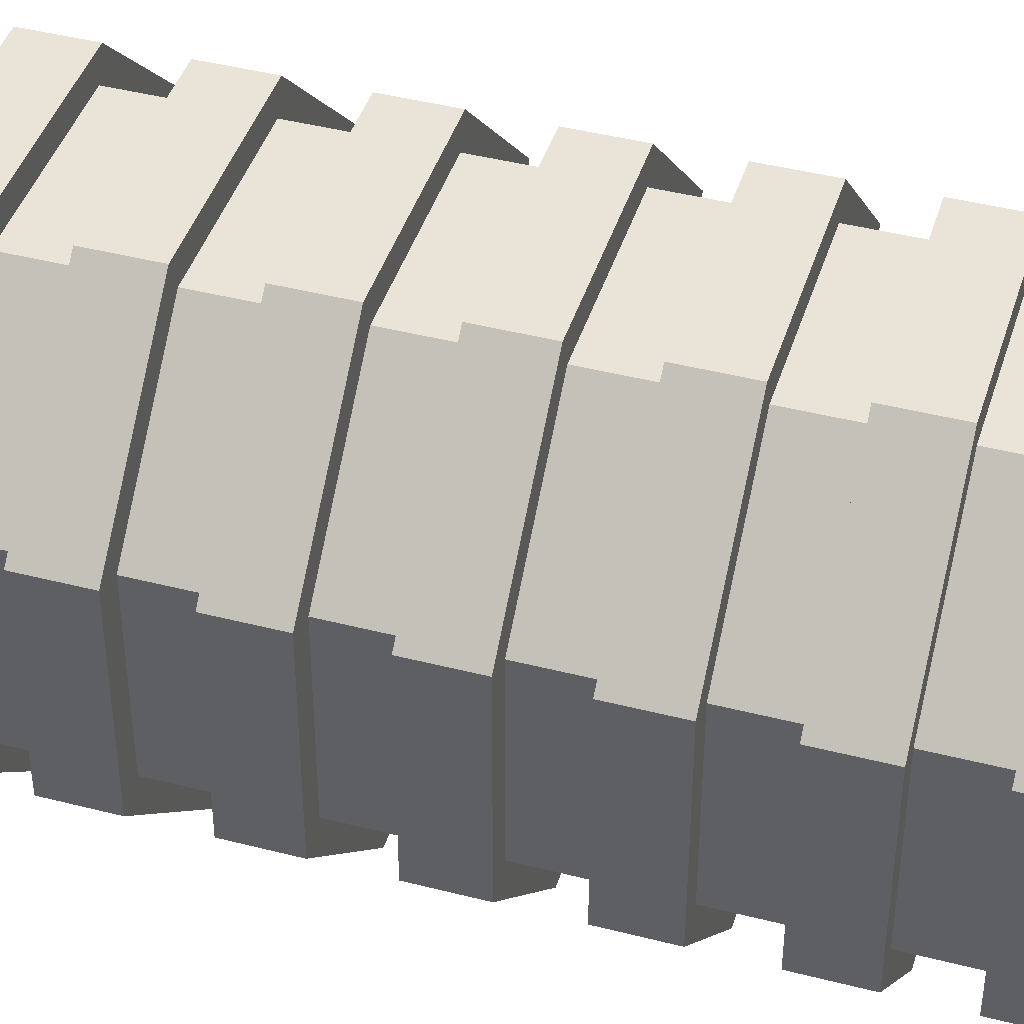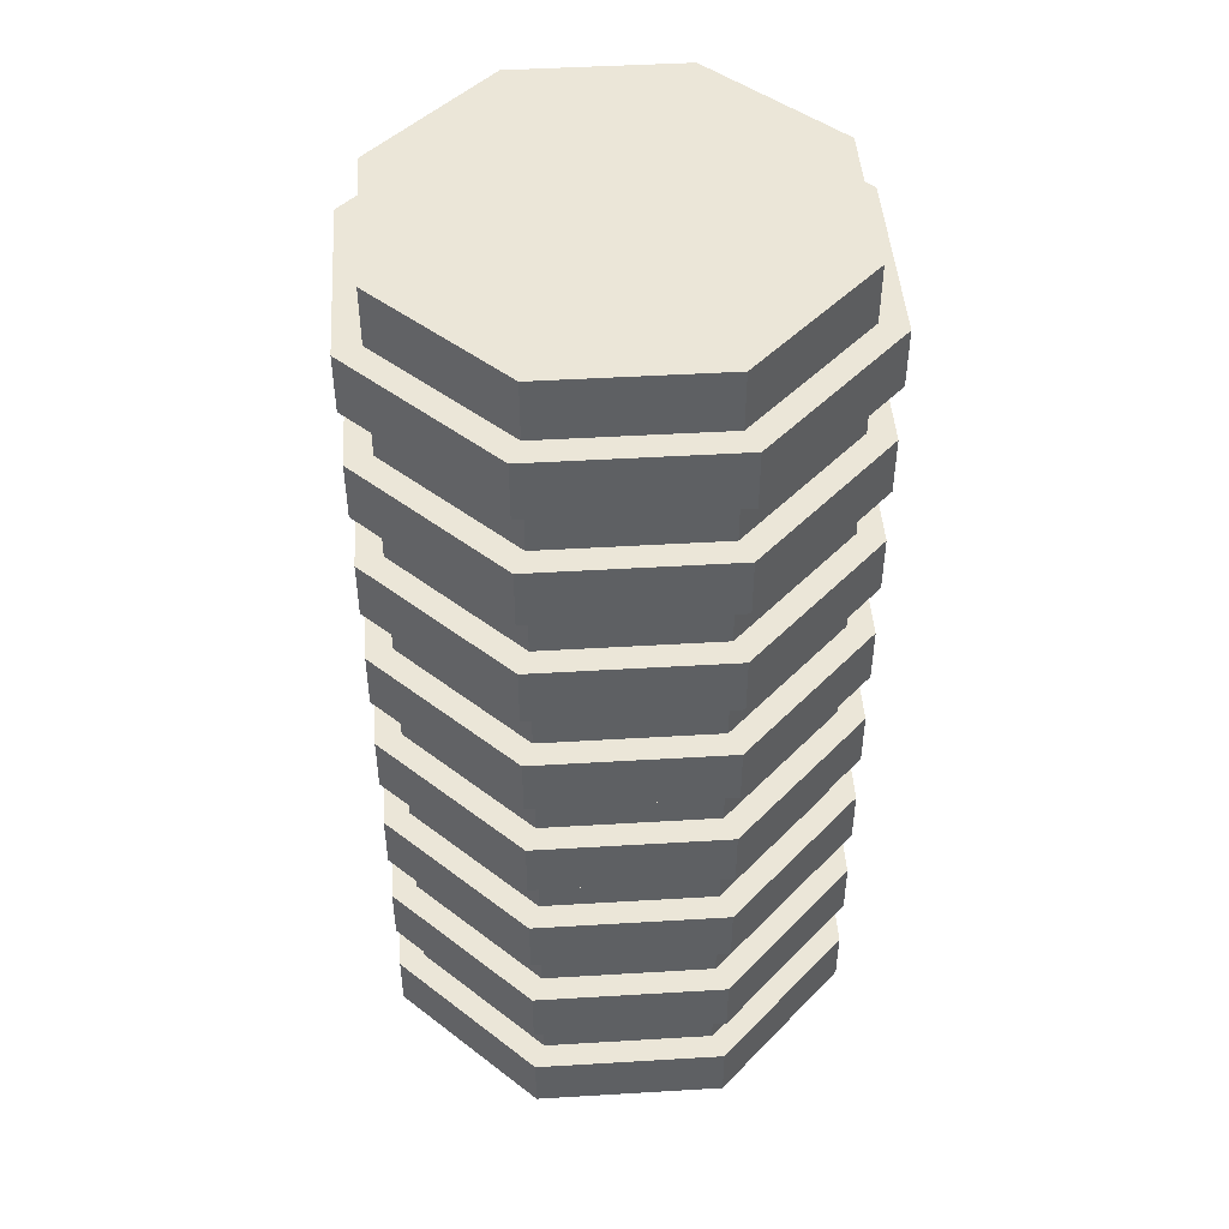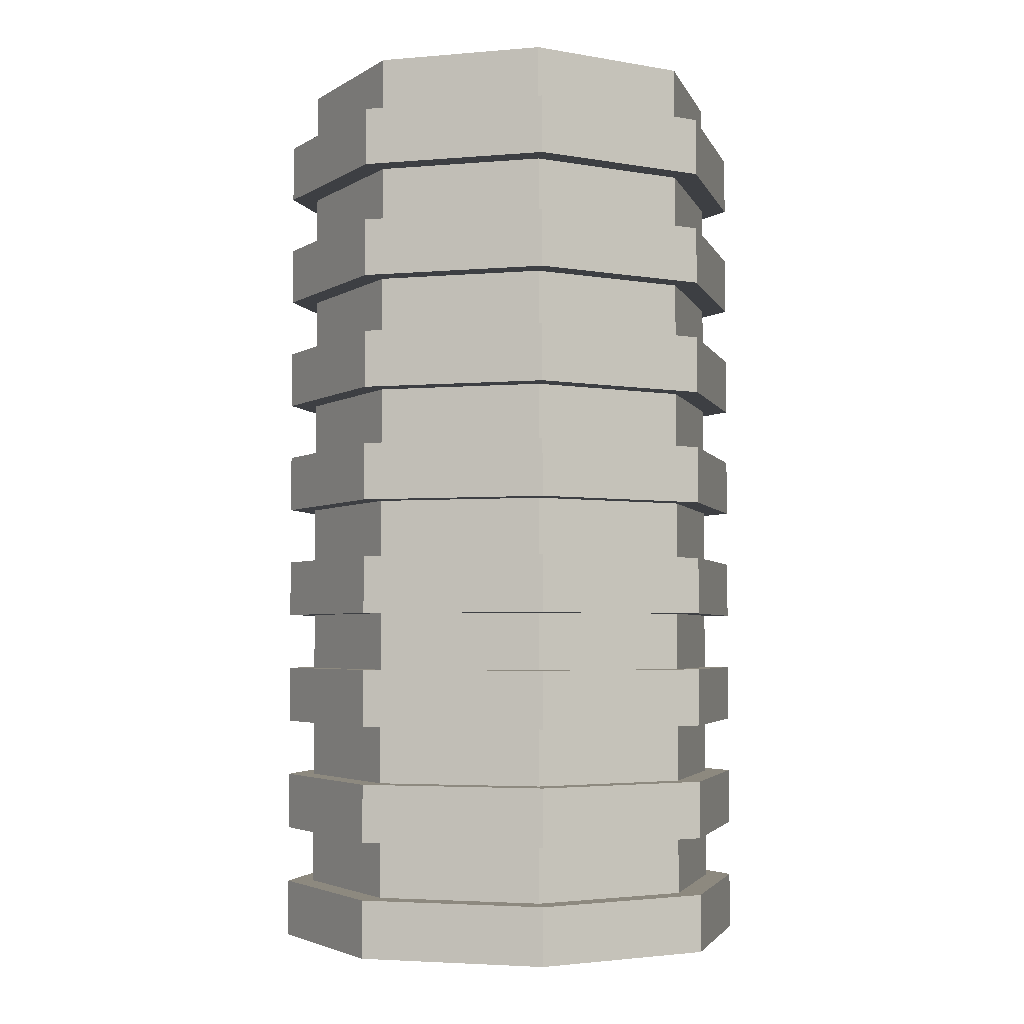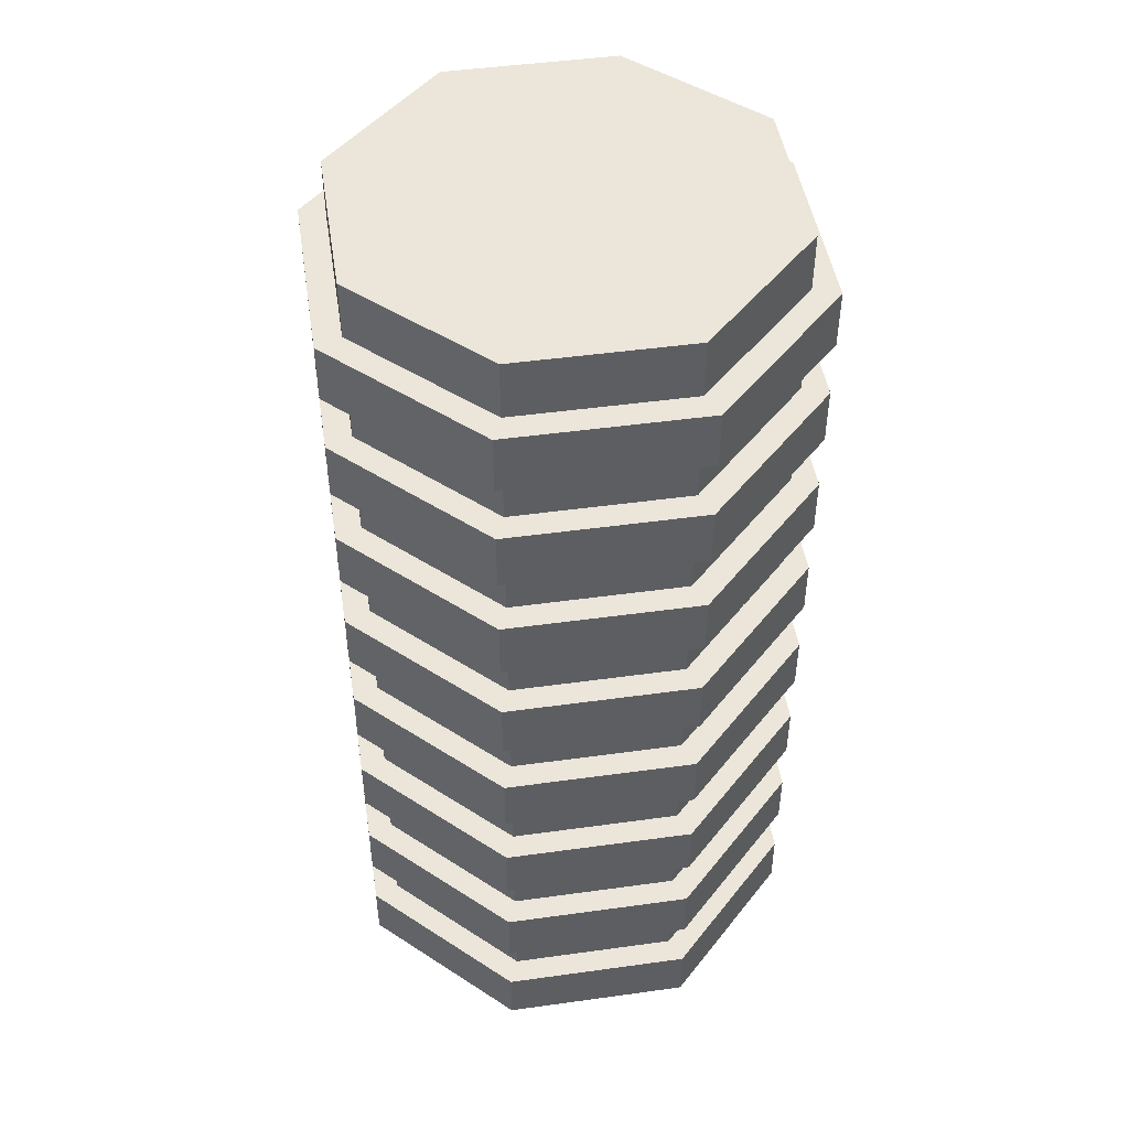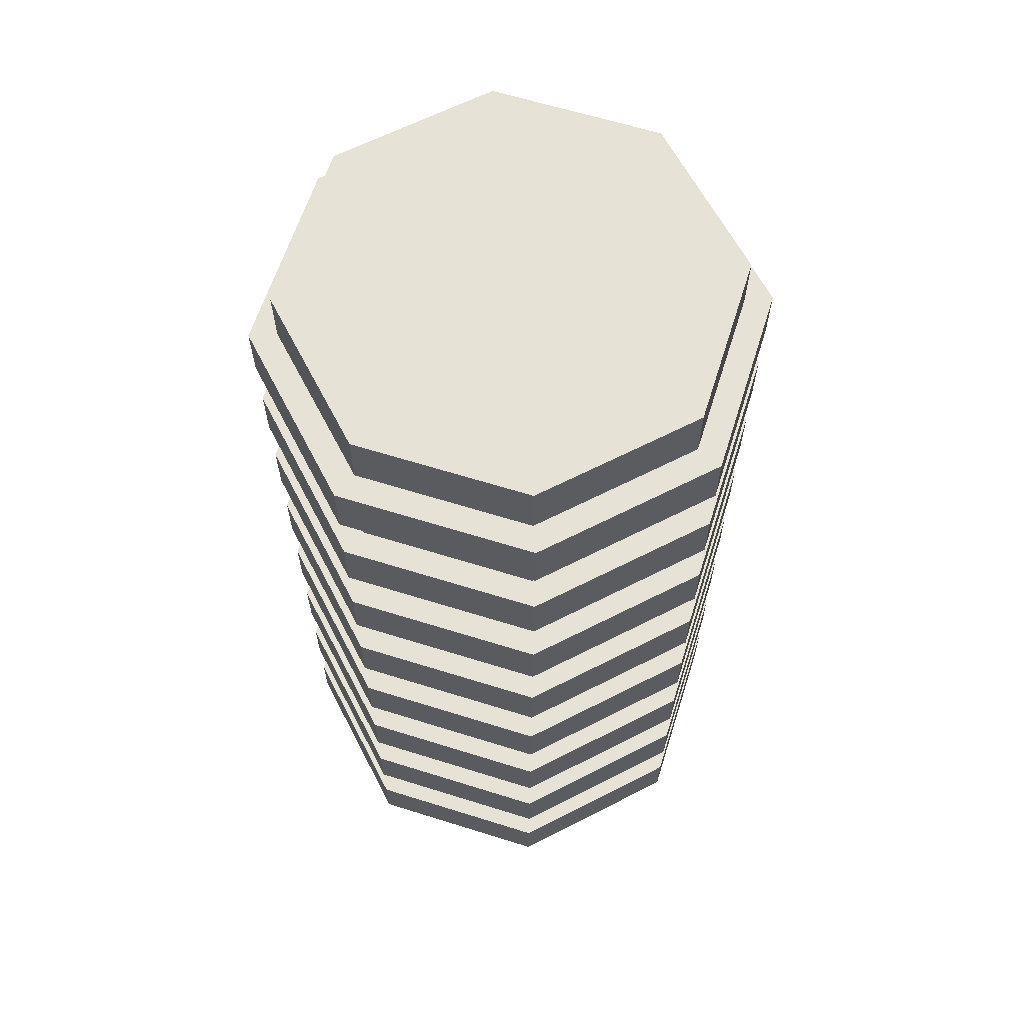
<metadata>
{"format":"obj","ext":"obj","renderer":"f3d","projection":"perspective","resolution":1024,"background":"white","views":[{"elev":42.9,"azim":-73.0,"up":"+Y"},{"elev":46.3,"azim":86.1,"up":"+Z"},{"elev":-3.8,"azim":15.4,"up":"+Z"},{"elev":47.2,"azim":-98.9,"up":"+Z"},{"elev":63.2,"azim":152.6,"up":"+Z"}]}
</metadata>
<code>
o rotor_front
v -0.4363 0.1812 0.9988
v -0.4363 0.1812 -1.001
v -0.18 0.4375 0.9988
v -0.18 0.4375 -1.001
v 0.1824 0.4375 0.9988
v 0.1824 0.4375 -1.001
v 0.4387 0.1812 0.9988
v 0.4387 0.1812 -1.001
v 0.4387 -0.1812 0.9988
v 0.4387 -0.1812 -1.001
v 0.1824 -0.4375 0.9988
v 0.1824 -0.4375 -1.001
v -0.18 -0.4375 0.9988
v -0.18 -0.4375 -1.001
v -0.4363 -0.1812 0.9988
v -0.4363 -0.1812 -1.001
v 0.4387 0.1812 -0.001175
v 0.1824 0.4375 -0.001175
v -0.18 0.4375 -0.001175
v -0.4363 0.1812 -0.001175
v -0.4363 -0.1812 -0.001175
v -0.18 -0.4375 -0.001175
v 0.1824 -0.4375 -0.001175
v 0.4387 -0.1812 -0.001175
v 0.4387 0.1812 0.4988
v 0.1824 0.4375 0.4988
v -0.18 0.4375 0.4988
v -0.4363 0.1812 0.4988
v -0.4363 -0.1812 0.4988
v -0.18 -0.4375 0.4988
v 0.1824 -0.4375 0.4988
v 0.4387 -0.1812 0.4988
v 0.1824 0.4375 -0.5012
v 0.4387 0.1812 -0.5012
v 0.4387 -0.1812 -0.5012
v 0.1824 -0.4375 -0.5012
v -0.18 -0.4375 -0.5012
v -0.4363 -0.1812 -0.5012
v -0.4363 0.1812 -0.5012
v -0.18 0.4375 -0.5012
v 0.1824 0.4375 0.2488
v 0.4387 0.1812 0.2488
v 0.4387 -0.1812 0.2488
v 0.1824 -0.4375 0.2488
v -0.18 -0.4375 0.2488
v -0.4363 -0.1812 0.2488
v -0.4363 0.1812 0.2488
v -0.18 0.4375 0.2488
v 0.4387 0.1812 -0.2512
v 0.1824 0.4375 -0.2512
v -0.18 0.4375 -0.2512
v -0.4363 0.1812 -0.2512
v -0.4363 -0.1812 -0.2512
v -0.18 -0.4375 -0.2512
v 0.1824 -0.4375 -0.2512
v 0.4387 -0.1812 -0.2512
v 0.4387 0.1812 0.7488
v 0.1824 0.4375 0.7488
v -0.18 0.4375 0.7488
v -0.4363 0.1812 0.7488
v -0.4363 -0.1812 0.7488
v -0.18 -0.4375 0.7488
v 0.1824 -0.4375 0.7488
v 0.4387 -0.1812 0.7488
v 0.1824 0.4375 -0.7512
v 0.4387 0.1812 -0.7512
v 0.4387 -0.1812 -0.7512
v 0.1824 -0.4375 -0.7512
v -0.18 -0.4375 -0.7512
v -0.4363 -0.1812 -0.7512
v -0.4363 0.1812 -0.7512
v -0.18 0.4375 -0.7512
v -0.4363 0.1812 -0.3762
v -0.18 0.4375 -0.3762
v 0.1824 0.4375 -0.3762
v 0.4387 0.1812 -0.3762
v 0.4387 -0.1812 -0.3762
v 0.1824 -0.4375 -0.3762
v -0.18 -0.4375 -0.3762
v -0.4363 -0.1812 -0.3762
v -0.18 0.4375 -0.1262
v -0.4363 0.1812 -0.1262
v -0.4363 -0.1812 -0.1262
v -0.18 -0.4375 -0.1262
v 0.1824 -0.4375 -0.1262
v 0.4387 -0.1812 -0.1262
v 0.4387 0.1812 -0.1262
v 0.1824 0.4375 -0.1262
v -0.18 0.4375 -0.6262
v -0.4363 0.1812 -0.6262
v -0.4363 -0.1812 -0.6262
v -0.18 -0.4375 -0.6262
v 0.1824 -0.4375 -0.6262
v 0.4387 -0.1812 -0.6262
v 0.4387 0.1812 -0.6262
v 0.1824 0.4375 -0.6262
v -0.4363 0.1812 0.1238
v -0.18 0.4375 0.1238
v 0.1824 0.4375 0.1238
v 0.4387 0.1812 0.1238
v 0.4387 -0.1812 0.1238
v 0.1824 -0.4375 0.1238
v -0.18 -0.4375 0.1238
v -0.4363 -0.1812 0.1238
v -0.18 0.4375 0.3738
v -0.4363 0.1812 0.3738
v -0.4363 -0.1812 0.3738
v -0.18 -0.4375 0.3738
v 0.1824 -0.4375 0.3738
v 0.4387 -0.1812 0.3738
v 0.4387 0.1812 0.3738
v 0.1824 0.4375 0.3738
v -0.4363 0.1812 0.6238
v -0.18 0.4375 0.6238
v 0.1824 0.4375 0.6238
v 0.4387 0.1812 0.6238
v 0.4387 -0.1812 0.6238
v 0.1824 -0.4375 0.6238
v -0.18 -0.4375 0.6238
v -0.4363 -0.1812 0.6238
v -0.18 0.4375 0.8738
v -0.4363 0.1812 0.8738
v -0.4363 -0.1812 0.8738
v -0.18 -0.4375 0.8738
v 0.1824 -0.4375 0.8738
v 0.4387 -0.1812 0.8738
v 0.4387 0.1812 0.8738
v 0.1824 0.4375 0.8738
v -0.4363 0.1812 -0.8762
v -0.18 0.4375 -0.8762
v 0.1824 0.4375 -0.8762
v 0.4387 0.1812 -0.8762
v 0.4387 -0.1812 -0.8762
v 0.1824 -0.4375 -0.8762
v -0.18 -0.4375 -0.8762
v -0.4363 -0.1812 -0.8762
v -0.4897 0.2033 -1.001
v -0.4897 0.2033 -0.8762
v -0.2021 0.4908 -0.8762
v -0.2021 0.4908 -1.001
v -0.4897 -0.2033 -1.001
v -0.4897 -0.2033 -0.8762
v -0.2021 -0.4908 -1.001
v -0.2021 -0.4908 -0.8762
v 0.2045 -0.4908 -1.001
v 0.2045 -0.4908 -0.8762
v 0.492 -0.2033 -1.001
v 0.492 -0.2033 -0.8762
v 0.492 0.2033 -1.001
v 0.492 0.2033 -0.8762
v 0.2045 0.4908 -1.001
v 0.2045 0.4908 -0.8762
v -0.2021 0.4908 -0.7512
v 0.2045 0.4908 -0.6262
v -0.2021 0.4908 -0.6262
v 0.2045 0.4908 -0.7512
v -0.2021 0.4908 -0.5012
v -0.2021 0.4908 -0.3762
v 0.2045 0.4908 -0.3762
v 0.2045 0.4908 -0.5012
v -0.2021 0.4908 -0.2512
v 0.2045 0.4908 -0.1262
v -0.2021 0.4908 -0.1262
v 0.2045 0.4908 -0.2512
v -0.2021 0.4908 -0.001175
v -0.2021 0.4908 0.1238
v 0.2045 0.4908 0.1238
v 0.2045 0.4908 -0.001175
v -0.2021 0.4908 0.2488
v 0.2045 0.4908 0.3738
v -0.2021 0.4908 0.3738
v 0.2045 0.4908 0.2488
v -0.2021 0.4908 0.4988
v -0.2021 0.4908 0.6238
v 0.2045 0.4908 0.6238
v 0.2045 0.4908 0.4988
v -0.2021 0.4908 0.7488
v 0.2045 0.4908 0.8738
v -0.2021 0.4908 0.8738
v 0.2045 0.4908 0.7488
v 0.492 0.2033 0.8738
v 0.492 0.2033 0.7488
v 0.492 0.2033 0.6238
v 0.492 0.2033 0.4988
v 0.492 0.2033 0.3738
v 0.492 0.2033 0.2488
v 0.492 0.2033 0.1238
v 0.492 0.2033 -0.001175
v 0.492 0.2033 -0.1262
v 0.492 0.2033 -0.2512
v 0.492 0.2033 -0.3762
v 0.492 0.2033 -0.5012
v 0.492 0.2033 -0.6262
v 0.492 0.2033 -0.7512
v 0.492 -0.2033 -0.6262
v 0.492 -0.2033 -0.7512
v 0.492 -0.2033 -0.3762
v 0.492 -0.2033 -0.5012
v 0.492 -0.2033 -0.1262
v 0.492 -0.2033 -0.2512
v 0.492 -0.2033 0.1238
v 0.492 -0.2033 -0.001175
v 0.492 -0.2033 0.3738
v 0.492 -0.2033 0.2488
v 0.492 -0.2033 0.6238
v 0.492 -0.2033 0.4988
v 0.492 -0.2033 0.8738
v 0.492 -0.2033 0.7488
v 0.2045 -0.4908 0.8738
v 0.2045 -0.4908 0.7488
v 0.2045 -0.4908 0.6238
v 0.2045 -0.4908 0.4988
v 0.2045 -0.4908 0.3738
v 0.2045 -0.4908 0.2488
v 0.2045 -0.4908 0.1238
v 0.2045 -0.4908 -0.001175
v 0.2045 -0.4908 -0.1262
v 0.2045 -0.4908 -0.2512
v 0.2045 -0.4908 -0.3762
v 0.2045 -0.4908 -0.5012
v 0.2045 -0.4908 -0.6262
v 0.2045 -0.4908 -0.7512
v -0.2021 -0.4908 -0.6262
v -0.2021 -0.4908 -0.7512
v -0.2021 -0.4908 -0.3762
v -0.2021 -0.4908 -0.5012
v -0.2021 -0.4908 -0.1262
v -0.2021 -0.4908 -0.2512
v -0.2021 -0.4908 0.1238
v -0.2021 -0.4908 -0.001175
v -0.2021 -0.4908 0.3738
v -0.2021 -0.4908 0.2488
v -0.2021 -0.4908 0.6238
v -0.2021 -0.4908 0.4988
v -0.2021 -0.4908 0.8738
v -0.2021 -0.4908 0.7488
v -0.4897 -0.2033 0.8738
v -0.4897 -0.2033 0.7488
v -0.4897 -0.2033 0.6238
v -0.4897 -0.2033 0.4988
v -0.4897 0.2033 0.6238
v -0.4897 0.2033 0.4988
v -0.4897 0.2033 0.8738
v -0.4897 0.2033 0.7488
v -0.4897 -0.2033 0.3738
v -0.4897 -0.2033 0.2488
v -0.4897 0.2033 0.3738
v -0.4897 0.2033 0.2488
v -0.4897 -0.2033 0.1238
v -0.4897 -0.2033 -0.001175
v -0.4897 0.2033 0.1238
v -0.4897 0.2033 -0.001175
v -0.4897 -0.2033 -0.1262
v -0.4897 -0.2033 -0.2512
v -0.4897 0.2033 -0.1262
v -0.4897 0.2033 -0.2512
v -0.4897 -0.2033 -0.5012
v -0.4897 -0.2033 -0.3762
v -0.4897 0.2033 -0.3762
v -0.4897 0.2033 -0.5012
v -0.4897 -0.2033 -0.6262
v -0.4897 -0.2033 -0.7512
v -0.4897 0.2033 -0.6262
v -0.4897 0.2033 -0.7512
v 0.001175 5.098e-15 0.9988
v 0.001175 -5.116e-15 -1.001
f 51 74 73 52
f 50 75 74 51
f 49 76 75 50
f 56 77 76 49
f 55 78 77 56
f 54 79 78 55
f 53 80 79 54
f 52 73 80 53
f 172 170 185 186
f 169 171 170 172
f 248 247 171 169
f 246 245 247 248
f 232 231 245 246
f 214 213 231 232
f 204 203 213 214
f 186 185 203 204
f 57 116 115 58
f 58 115 114 59
f 59 114 113 60
f 60 113 120 61
f 61 120 119 62
f 62 119 118 63
f 63 118 117 64
f 64 117 116 57
f 156 154 193 194
f 194 193 195 196
f 196 195 221 222
f 222 221 223 224
f 224 223 261 262
f 262 261 263 264
f 264 263 155 153
f 153 155 154 156
f 42 100 99 41
f 43 101 100 42
f 44 102 101 43
f 45 103 102 44
f 46 104 103 45
f 47 97 104 46
f 48 98 97 47
f 41 99 98 48
f 164 162 189 190
f 161 163 162 164
f 256 255 163 161
f 254 253 255 256
f 228 227 253 254
f 218 217 227 228
f 200 199 217 218
f 190 189 199 200
f 180 178 181 182
f 177 179 178 180
f 244 243 179 177
f 238 237 243 244
f 236 235 237 238
f 210 209 235 236
f 208 207 209 210
f 182 181 207 208
f 66 132 131 65
f 67 133 132 66
f 68 134 133 67
f 69 135 134 68
f 70 136 135 69
f 71 129 136 70
f 72 130 129 71
f 65 131 130 72
f 260 259 158 157
f 157 158 159 160
f 160 159 191 192
f 192 191 197 198
f 198 197 219 220
f 220 219 225 226
f 226 225 258 257
f 257 258 259 260
f 19 81 82 20
f 20 82 83 21
f 21 83 84 22
f 22 84 85 23
f 23 85 86 24
f 24 86 87 17
f 17 87 88 18
f 18 88 81 19
f 40 89 90 39
f 39 90 91 38
f 38 91 92 37
f 37 92 93 36
f 36 93 94 35
f 35 94 95 34
f 34 95 96 33
f 33 96 89 40
f 252 251 166 165
f 165 166 167 168
f 168 167 187 188
f 188 187 201 202
f 202 201 215 216
f 216 215 229 230
f 230 229 249 250
f 250 249 251 252
f 27 105 106 28
f 28 106 107 29
f 29 107 108 30
f 30 108 109 31
f 31 109 110 32
f 32 110 111 25
f 25 111 112 26
f 26 112 105 27
f 242 241 174 173
f 173 174 175 176
f 176 175 183 184
f 184 183 205 206
f 206 205 211 212
f 212 211 233 234
f 234 233 239 240
f 240 239 241 242
f 3 121 122 1
f 1 122 123 15
f 15 123 124 13
f 13 124 125 11
f 11 125 126 9
f 9 126 127 7
f 7 127 128 5
f 5 128 121 3
f 137 138 139 140
f 140 139 152 151
f 151 152 150 149
f 149 150 148 147
f 147 148 146 145
f 145 146 144 143
f 143 144 142 141
f 141 142 138 137
f 139 138 129 130
f 137 140 4 2
f 138 142 136 129
f 141 137 2 16
f 142 144 135 136
f 143 141 16 14
f 144 146 134 135
f 145 143 14 12
f 146 148 133 134
f 147 145 12 10
f 148 150 132 133
f 149 147 10 8
f 150 152 131 132
f 151 149 8 6
f 152 139 130 131
f 140 151 6 4
f 154 155 89 96
f 153 156 65 72
f 159 158 74 75
f 157 160 33 40
f 162 163 81 88
f 161 164 50 51
f 167 166 98 99
f 165 168 18 19
f 170 171 105 112
f 169 172 41 48
f 175 174 114 115
f 173 176 26 27
f 178 179 121 128
f 177 180 58 59
f 181 178 128 127
f 180 182 57 58
f 183 175 115 116
f 176 184 25 26
f 185 170 112 111
f 172 186 42 41
f 187 167 99 100
f 168 188 17 18
f 189 162 88 87
f 164 190 49 50
f 191 159 75 76
f 160 192 34 33
f 193 154 96 95
f 156 194 66 65
f 195 193 95 94
f 194 196 67 66
f 197 191 76 77
f 192 198 35 34
f 199 189 87 86
f 190 200 56 49
f 201 187 100 101
f 188 202 24 17
f 203 185 111 110
f 186 204 43 42
f 205 183 116 117
f 184 206 32 25
f 207 181 127 126
f 182 208 64 57
f 209 207 126 125
f 208 210 63 64
f 211 205 117 118
f 206 212 31 32
f 213 203 110 109
f 204 214 44 43
f 215 201 101 102
f 202 216 23 24
f 217 199 86 85
f 200 218 55 56
f 219 197 77 78
f 198 220 36 35
f 221 195 94 93
f 196 222 68 67
f 223 221 93 92
f 222 224 69 68
f 225 219 78 79
f 220 226 37 36
f 227 217 85 84
f 218 228 54 55
f 229 215 102 103
f 216 230 22 23
f 231 213 109 108
f 214 232 45 44
f 233 211 118 119
f 212 234 30 31
f 235 209 125 124
f 210 236 62 63
f 237 235 124 123
f 236 238 61 62
f 239 233 119 120
f 234 240 29 30
f 241 239 120 113
f 240 242 28 29
f 243 237 123 122
f 238 244 60 61
f 245 231 108 107
f 232 246 46 45
f 247 245 107 106
f 246 248 47 46
f 249 229 103 104
f 230 250 21 22
f 251 249 104 97
f 250 252 20 21
f 253 227 84 83
f 228 254 53 54
f 255 253 83 82
f 254 256 52 53
f 259 258 80 73
f 257 260 39 38
f 258 225 79 80
f 226 257 38 37
f 261 223 92 91
f 224 262 70 69
f 263 261 91 90
f 262 264 71 70
f 155 263 90 89
f 264 153 72 71
f 158 259 73 74
f 260 157 40 39
f 163 255 82 81
f 256 161 51 52
f 166 251 97 98
f 252 165 19 20
f 171 247 106 105
f 248 169 48 47
f 174 241 113 114
f 242 173 27 28
f 179 243 122 121
f 244 177 59 60
f 3 1 265
f 7 5 265
f 9 7 265
f 11 9 265
f 13 11 265
f 15 13 265
f 1 15 265
f 5 3 265
f 2 4 266
f 4 6 266
f 6 8 266
f 8 10 266
f 10 12 266
f 12 14 266
f 14 16 266
f 16 2 266

</code>
